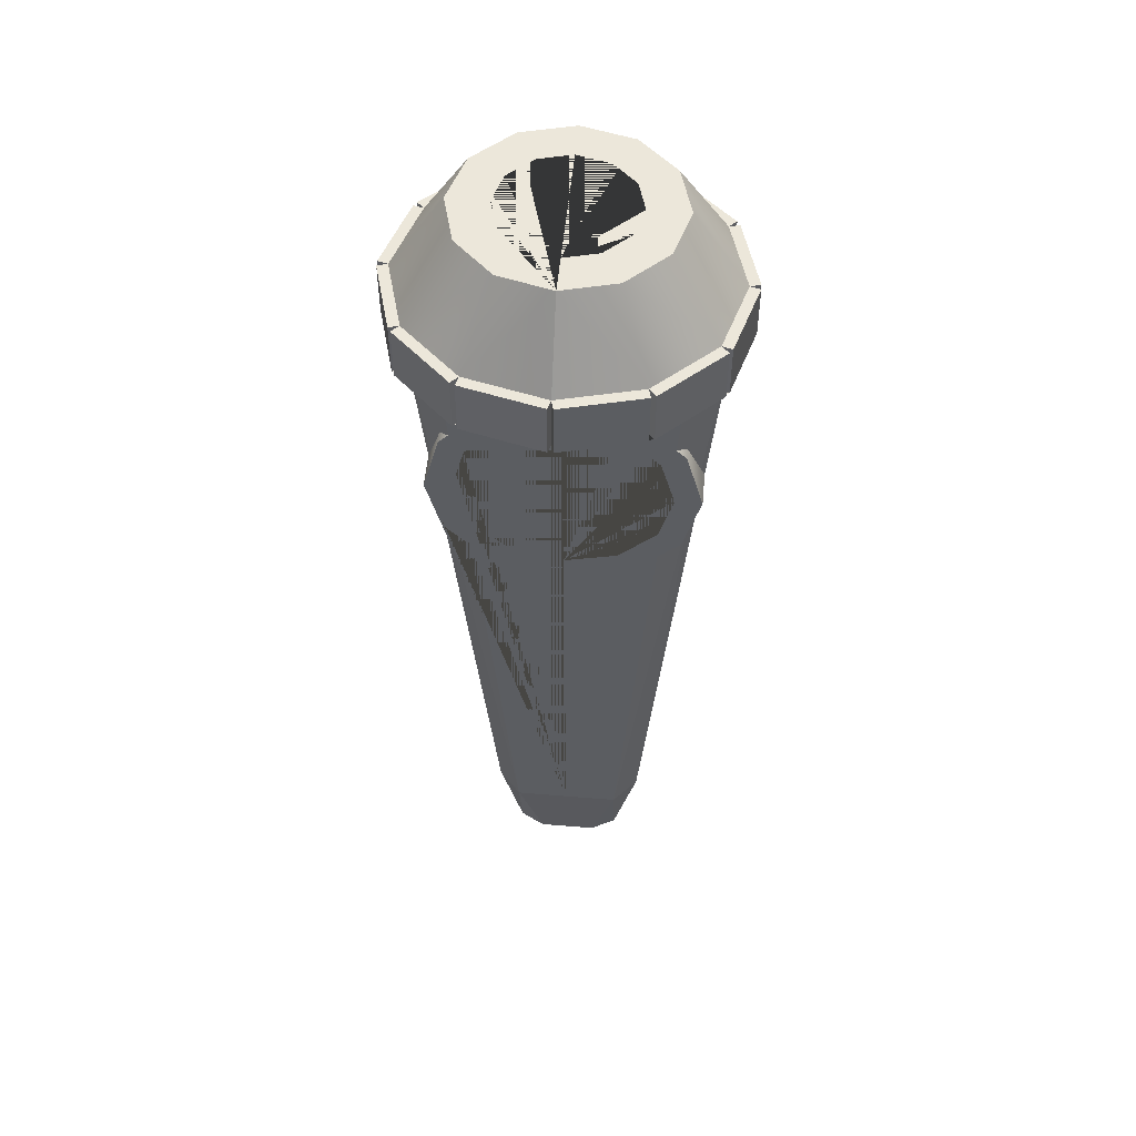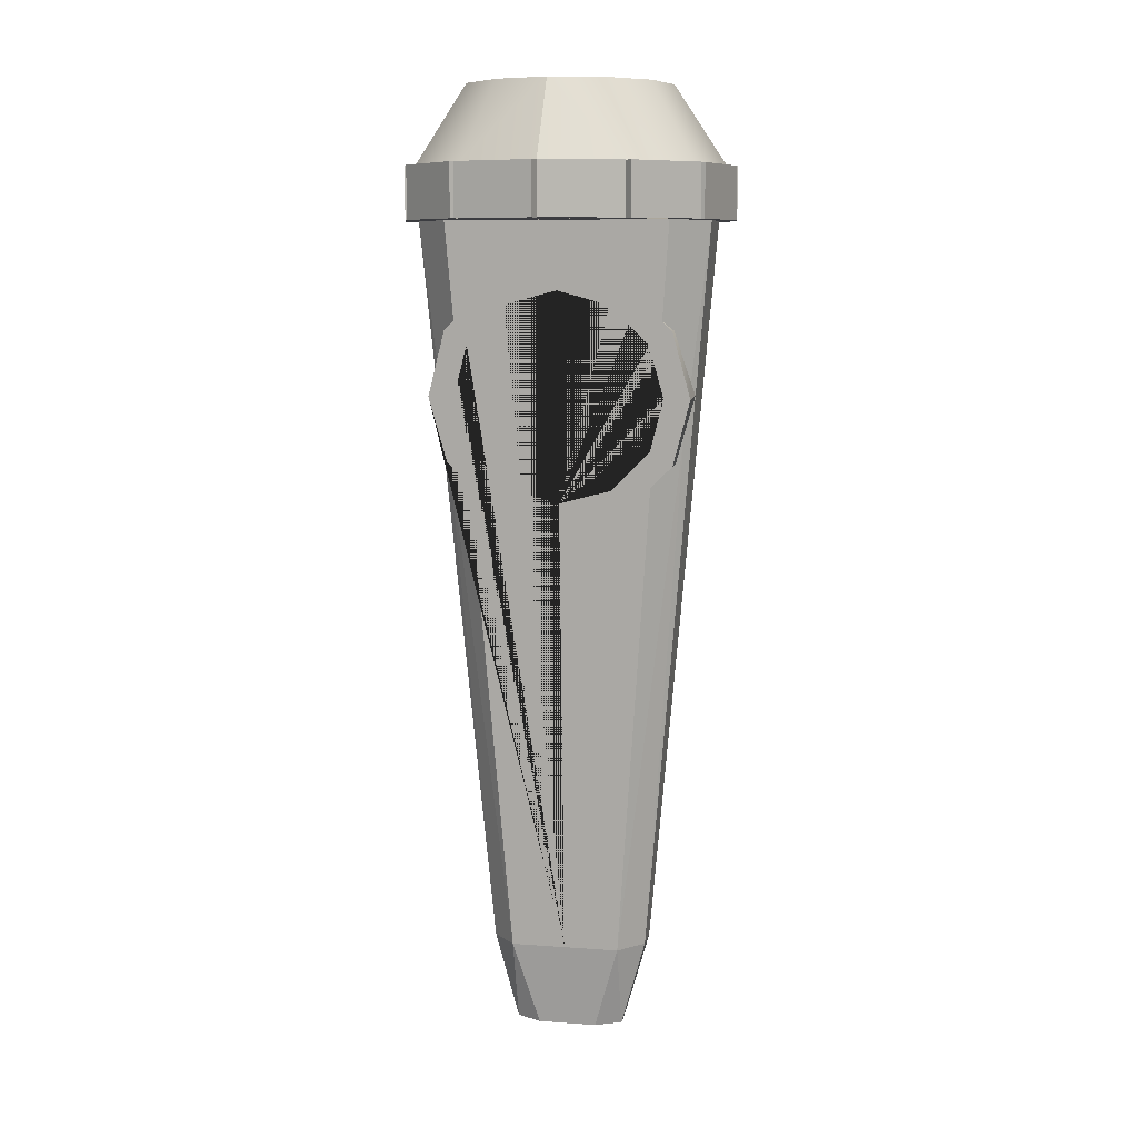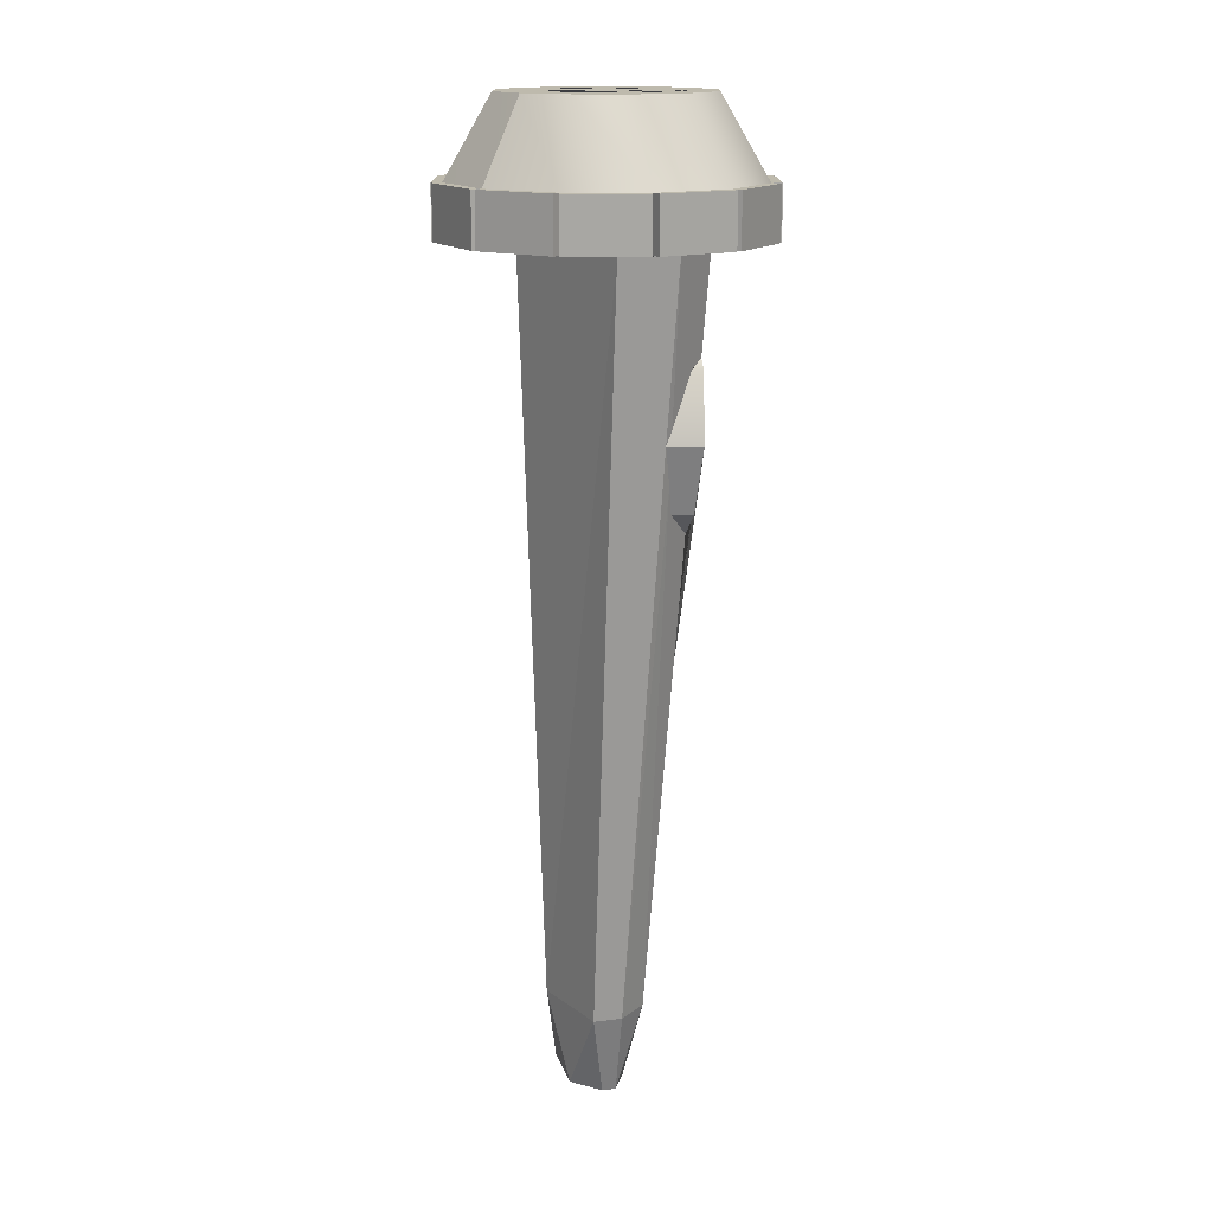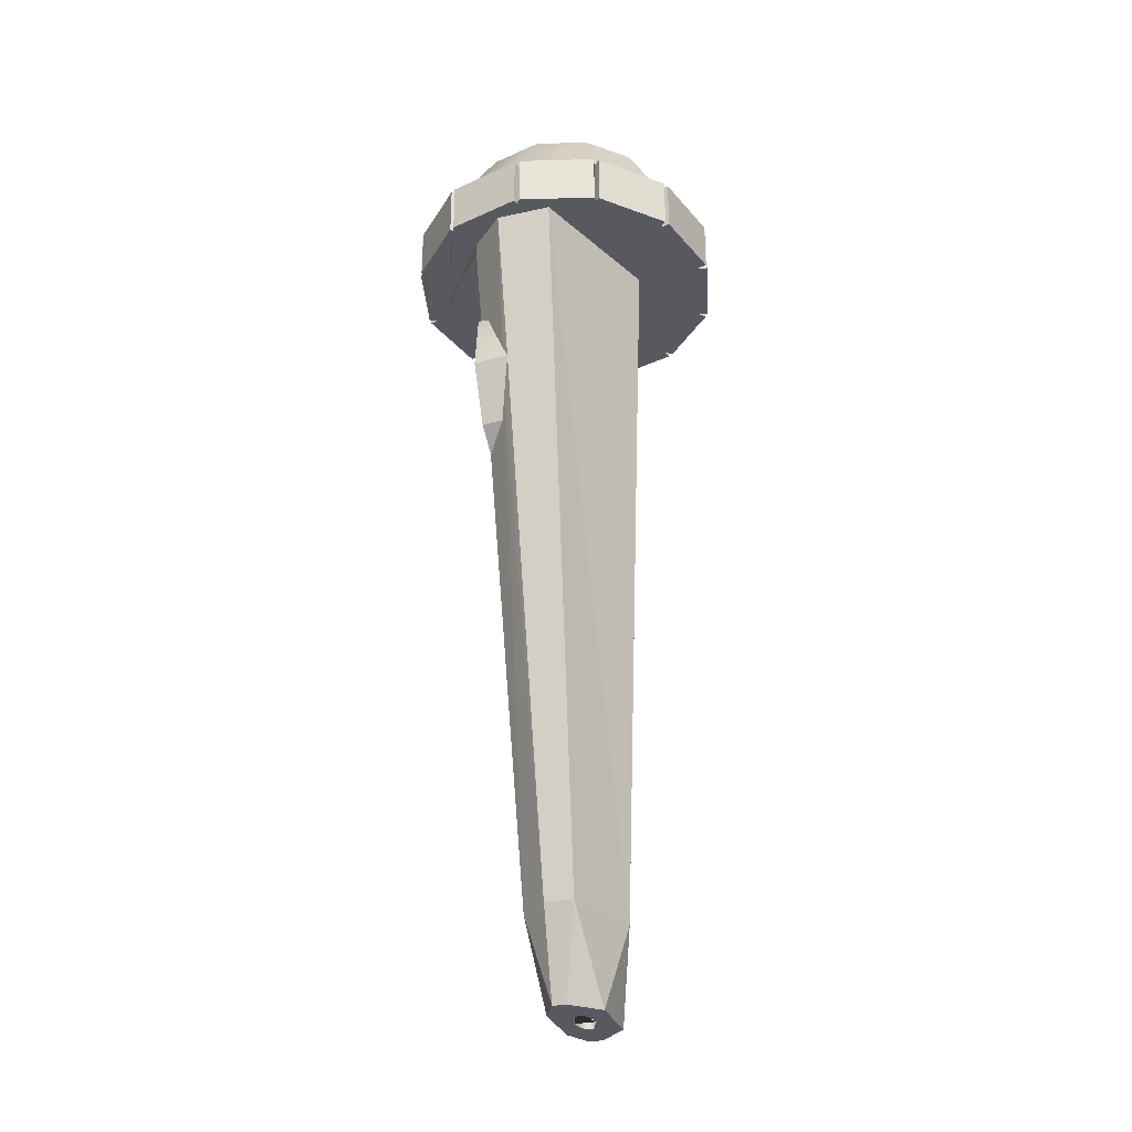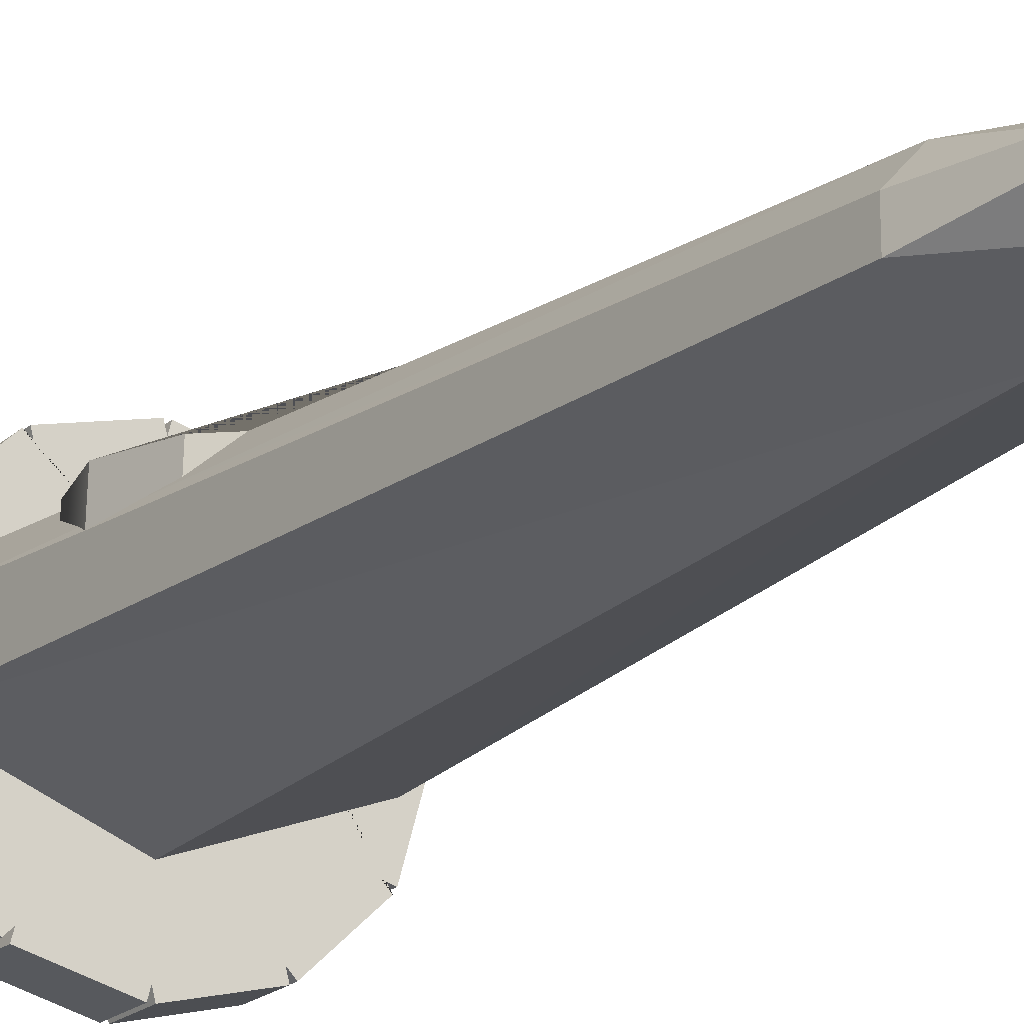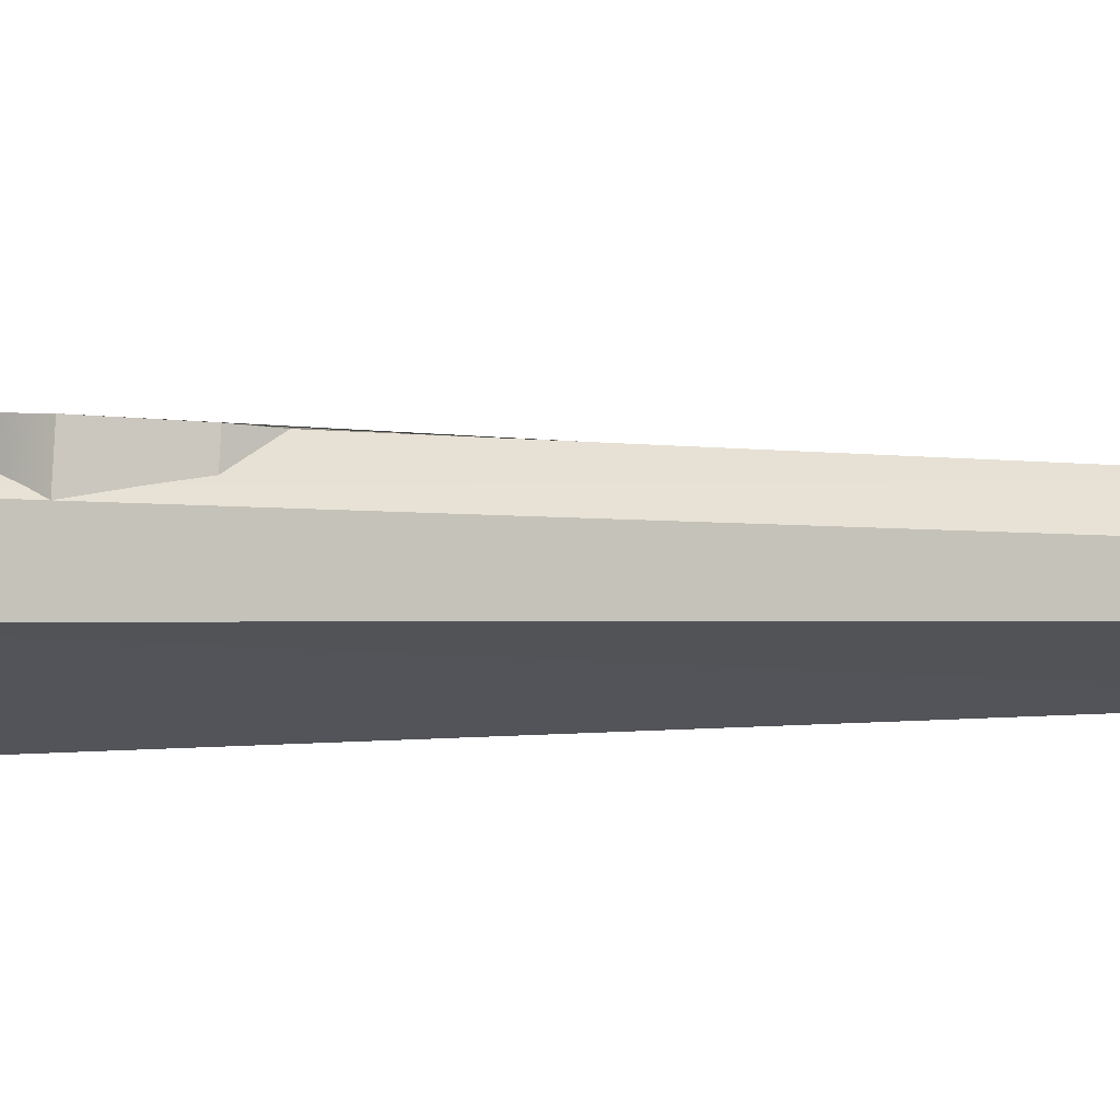
<metadata>
{"format":"obj","ext":"obj","renderer":"f3d","projection":"perspective","resolution":1024,"background":"white","views":[{"elev":50.8,"azim":-174.8,"up":"+Z"},{"elev":8.4,"azim":-168.6,"up":"+Z"},{"elev":15.4,"azim":75.6,"up":"+Z"},{"elev":-30.3,"azim":-72.1,"up":"+Z"},{"elev":-20.0,"azim":147.9,"up":"+Y"},{"elev":-3.0,"azim":105.7,"up":"+Y"}]}
</metadata>
<code>
g Mesh1 Model
v -3 0.3389 6.678
v -3 0.3389 7.678
v -3.193 0.3927 7.678
v -3.193 0.3927 6.678
f 1 2 3 4
v -3.193 0.2852 6.678
v -3.193 0.2852 7.678
f 2 1 5 6
v -3.736e-14 3.219 6.678
v -4.159e-14 1.596 6.678
v -2.115 1.596 6.678
v -2.796 0.8777 6.678
v -2.796 -0.1999 6.678
v -4.159e-14 -1.277 6.678
v -5.076e-14 -2.541 6.678
v -0.04982 -2.735 6.678
v -1.55 -2.349 6.678
v -1.5 -2.155 6.678
v -1.639 -2.3 6.678
v -2.737 -1.245 6.678
v -2.598 -1.101 6.678
v -2.791 -1.155 6.678
v -2.791 1.833 6.678
v -2.598 1.779 6.678
v -2.737 1.923 6.678
v -1.639 2.977 6.678
v -1.5 2.833 6.678
v -1.55 3.027 6.678
v -0.04982 3.413 6.678
f 7 8 9 10 11 12 13 14 15 16 17 18 19 20 5 1 4 21 22 23 24 25 26 27
v -5.358e-14 -2.541 7.678
v -5.076e-14 -1.661 9.178
v -5.076e-14 -0.9111 9.178
v -5.146e-14 -0.9111 8.678
v -4.864e-14 -0.9111 8.178
v -4.159e-14 1.589 8.178
v -4.23e-14 1.589 8.678
v -4.371e-14 1.589 9.178
v -4.371e-14 2.339 9.178
v -4.018e-14 3.219 7.678
f 7 8 12 13 28 29 30 31 32 33 34 35 36 37
v 0.04982 3.413 6.678
v 1.55 3.027 6.678
v 1.5 2.833 6.678
v 1.639 2.977 6.678
v 2.737 1.923 6.678
v 2.598 1.779 6.678
v 2.791 1.833 6.678
v 3.193 0.3927 6.678
v 3 0.3389 6.678
v 3.193 0.2852 6.678
v 2.791 -1.155 6.678
v 2.598 -1.101 6.678
v 2.737 -1.245 6.678
v 1.639 -2.3 6.678
v 1.5 -2.155 6.678
v 1.55 -2.349 6.678
v 0.04982 -2.735 6.678
v 2.796 -0.1999 6.678
v 2.796 0.8777 6.678
v 2.115 1.596 6.678
f 8 7 38 39 40 41 42 43 44 45 46 47 48 49 50 51 52 53 54 13 12 55 56 57
v 0.04982 3.413 7.678
f 7 37 58 38
v -0.04982 3.413 7.678
f 37 7 27 59
v -1.55 3.027 7.678
f 27 26 60 59
v -1.5 2.833 7.678
f 25 61 60 26
v -1.639 2.977 7.678
f 61 25 24 62
v -2.737 1.923 7.678
f 24 23 63 62
v -2.598 1.779 7.678
f 22 64 63 23
v -2.791 1.833 7.678
f 64 22 21 65
f 21 4 3 65
f 2 64 65 3
v -2 0.3389 9.178
f 66 64 2
v -1.732 1.339 9.178
f 66 67 64
v -1 2.071 9.178
v -1.732 -0.6611 9.178
v -1 -1.393 9.178
v -0.625 -0.7436 9.178
v -1.083 -0.2861 9.178
v -1.25 0.3389 9.178
v -1.083 0.9639 9.178
v -0.625 1.421 9.178
f 35 36 68 67 66 69 70 29 30 71 72 73 74 75
v 0.625 1.421 9.178
v 1.083 0.9639 9.178
v 1.25 0.3389 9.178
v 1.083 -0.2861 9.178
v 0.625 -0.7436 9.178
v 1 -1.393 9.178
v 1.732 -0.6611 9.178
v 2 0.3389 9.178
v 1.732 1.339 9.178
v 1 2.071 9.178
f 36 35 76 77 78 79 80 30 29 81 82 83 84 85
v 0.625 1.421 8.678
f 76 35 34 86
v -0.625 1.421 8.678
f 35 75 87 34
v -1.083 0.9639 8.678
f 75 74 88 87
v -1.25 0.3389 8.678
f 74 73 89 88
v -1.083 -0.2861 8.678
f 73 72 90 89
v -0.625 -0.7436 8.678
f 72 71 91 90
f 71 30 31 91
v 0.625 -0.7436 8.678
f 30 80 92 31
v 1.083 -0.2861 8.678
f 80 79 93 92
v 1.25 0.3389 8.678
f 79 78 94 93
v 1.083 0.9639 8.678
f 78 77 95 94
f 77 76 86 95
v 1.083 0.9639 8.178
v 0.625 1.421 8.178
f 96 95 86 97
v 1.25 0.3389 8.178
f 98 94 95 96
v 1.083 -0.2861 8.178
f 99 93 94 98
v 0.625 -0.7436 8.178
f 100 92 93 99
f 32 31 92 100
v -0.625 -0.7436 8.178
f 31 32 101 91
v -1.083 -0.2861 8.178
f 91 101 102 90
v -1.25 0.3389 8.178
f 90 102 103 89
v -1.083 0.9639 8.178
f 89 103 104 88
v -0.625 1.421 8.178
f 88 104 105 87
f 87 105 33 34
f 97 86 34 33
f 86 34 31 92 93 94 95
f 34 87 88 89 90 91 31
v 1.5 -2.155 7.678
f 106 81 29
v 2.598 -1.101 7.678
f 81 106 107
v 1.639 -2.3 7.678
v 2.737 -1.245 7.678
f 107 106 108 109
f 106 52 51 108
v 1.55 -2.349 7.678
f 52 106 110 53
v 0.04982 -2.735 7.678
f 106 28 111 110
f 28 106 29
v -1.5 -2.155 7.678
f 112 28 29
v -1.55 -2.349 7.678
v -0.04982 -2.735 7.678
f 28 112 113 114
f 112 16 15 113
v -1.639 -2.3 7.678
f 16 112 115 17
v -2.598 -1.101 7.678
v -2.737 -1.245 7.678
f 112 116 117 115
f 112 70 116
f 70 112 29
f 70 69 116
f 69 2 116
f 69 66 2
v -2.791 -1.155 7.678
f 116 2 6 118
f 5 20 118 6
f 19 116 118 20
f 116 19 18 117
f 18 17 115 117
f 15 14 114 113
f 13 28 114 14
f 28 13 54 111
f 54 53 110 111
f 51 50 109 108
f 49 107 109 50
v 2.791 -1.155 7.678
f 107 49 48 119
v 3.193 0.2852 7.678
f 48 47 120 119
v 3 0.3389 7.678
f 46 121 120 47
v 3.193 0.3927 7.678
f 121 46 45 122
v 2.791 1.833 7.678
f 45 44 123 122
v 2.598 1.779 7.678
f 43 124 123 44
v 2.737 1.923 7.678
f 124 43 42 125
v 1.639 2.977 7.678
f 42 41 126 125
v 1.5 2.833 7.678
f 40 127 126 41
v 1.55 3.027 7.678
f 127 40 39 128
f 39 38 58 128
f 37 127 128 58
f 37 36 127
f 36 37 61
f 61 37 59 60
f 68 36 61
f 68 61 64
f 64 61 62 63
f 67 68 64
f 36 85 127
f 127 85 124
f 85 84 124
f 84 83 124
f 124 83 121
f 83 82 121
f 121 82 107
f 82 81 107
f 121 107 119 120
f 124 121 122 123
f 127 124 125 126
v -5.64e-15 -0.8335 -7.473
f 55 12 129
f 12 8 57 56 55
f 8 12 11 10 9
v 1.198e-14 -0.2125 -9.142
v -1.41e-15 -0.5292 -9.142
v -3.031e-14 1.521 5.394
v -3.031e-14 1.271 5.408
v -2.82e-14 1.038 1.415
v -2.82e-14 1.287 1.4
v -5.64e-15 0.7685 -7.473
v -1.41e-15 0.5042 -9.142
v 1.198e-14 0.1875 -9.142
v 1.128e-14 0.1875 -8.942
v 1.128e-14 -0.2125 -8.942
f 130 131 129 12 8 132 133 134 135 136 137 138 139 140
v -1.052 -0.01252 -9.142
v -1.052 0.2458 -9.142
v -0.563 0.5042 -9.142
v -0.2 0.1607 -9.142
v -0.3464 0.08748 -9.142
v -0.4 -0.01252 -9.142
v -0.3464 -0.1125 -9.142
v -0.2 -0.1857 -9.142
v -0.563 -0.5292 -9.142
f 141 142 143 137 138 144 145 146 147 148 130 131 149
v -1.518 -0.2938 -7.473
v -1.518 0.2458 -7.473
f 142 141 150 151
f 149 150 141
f 150 149 129
f 149 131 129
v 0.563 -0.5292 -9.142
f 131 152 129
v 1.052 0.2458 -9.142
v 1.052 -0.01252 -9.142
v 0.2 -0.1857 -9.142
v 0.3464 -0.1125 -9.142
v 0.4 -0.01252 -9.142
v 0.3464 0.08748 -9.142
v 0.2 0.1607 -9.142
v 0.563 0.5042 -9.142
f 153 154 152 131 130 155 156 157 158 159 138 137 160
v 1.518 0.2458 -7.473
v 1.518 -0.2938 -7.473
f 154 153 161 162
v 1.052 0.7685 -7.473
f 153 163 161
f 163 153 160
f 136 163 160 137
v 1 1.303 1.668
v 1.732 1.346 2.399
v 1.818 1.365 2.718
v 2 1.404 3.397
v 1.897 1.427 3.779
v 1.732 1.463 4.395
v 1 1.505 5.126
v 1.977 1.488 4.833
v 2.165 1.477 4.645
v 2.5 1.404 3.397
v 2.165 1.331 2.149
v 1.743 1.307 1.728
f 136 135 164 165 166 167 168 169 170 132 8 57 171 172 173 174 175 163
v -1.052 0.7685 -7.473
v -1.743 1.307 1.728
v -2.165 1.331 2.149
v -2.5 1.404 3.397
v -2.165 1.477 4.645
v -1.977 1.488 4.833
v -1 1.505 5.126
v -1.732 1.463 4.395
v -1.897 1.427 3.779
v -2 1.404 3.397
v -1.818 1.365 2.718
v -1.732 1.346 2.399
v -1 1.303 1.668
f 135 136 176 177 178 179 180 181 9 8 132 182 183 184 185 186 187 188
f 176 136 137 143
f 142 176 143
f 176 142 151
v -2.306 0.8471 2.706
f 176 151 189
v -2.5 0.727 3.437
f 151 190 189
f 151 150 190
f 150 11 190
f 129 11 150
f 12 11 129
f 10 190 11
v -2.428 0.8547 3.697
f 10 191 190
v -2.165 1.265 4.657
f 9 181 192 191 10
f 181 180 192
f 179 190 191 192 180
v -2.165 0.9228 2.173
f 178 193 189 190 179
f 193 178 177
v -1.743 0.6294 1.768
v -2.165 0.654 2.189
f 177 194 195 193
f 190 189 193 195
f 189 190 191
f 176 189 193 177
v -1 1.256 5.141
f 182 132 133 196
v 1 1.256 5.141
f 132 170 197 133
v 1.732 1.213 4.41
f 170 169 198 197
v 1.897 1.177 3.794
v 2 1.155 3.412
f 199 198 169 168 167 200
v 1.818 1.115 2.733
v 1.732 1.096 2.413
v 1 1.054 1.683
f 201 202 203 134 133 197 198 199 200
f 166 165 202 201 200 167
f 165 164 203 202
f 164 135 134 203
v -1 1.054 1.683
f 135 188 204 134
v -1.732 1.096 2.413
f 188 187 205 204
v -2 1.155 3.412
v -1.818 1.115 2.733
f 187 186 185 206 207 205
v -1.732 1.213 4.41
v -1.897 1.177 3.794
f 208 209 206 185 184 183
f 205 207 206 209 208 196 133 134 204
f 183 182 196 208
v 2.428 0.8547 3.697
v 2.165 1.265 4.657
f 171 57 56 210 211
v 2.5 0.727 3.437
f 210 56 212
f 162 161 212 56 55
v 2.306 0.8471 2.706
f 212 161 213
f 161 163 213
v 2.165 0.9228 2.173
f 213 163 175 214
f 174 214 175
f 214 174 173 212 213
f 212 173 172 211 210
f 172 171 211
f 55 129 162
f 152 162 129
f 162 152 154
v 0.2 -0.1857 -8.942
f 155 130 140 215
v -0.2 -0.1857 -8.942
f 130 148 216 140
v -0.3464 -0.1125 -8.942
f 148 147 217 216
v -0.4 -0.01252 -8.942
f 147 146 218 217
v -0.3464 0.08748 -8.942
f 146 145 219 218
v -0.2 0.1607 -8.942
f 145 144 220 219
f 144 138 139 220
v 0.2 0.1607 -8.942
f 138 159 221 139
v 0.3464 0.08748 -8.942
f 159 158 222 221
v 0.4 -0.01252 -8.942
f 158 157 223 222
v 0.3464 -0.1125 -8.942
f 157 156 224 223
f 156 155 215 224
f 140 139 221 222 223 224 215
f 139 140 216 217 218 219 220

</code>
